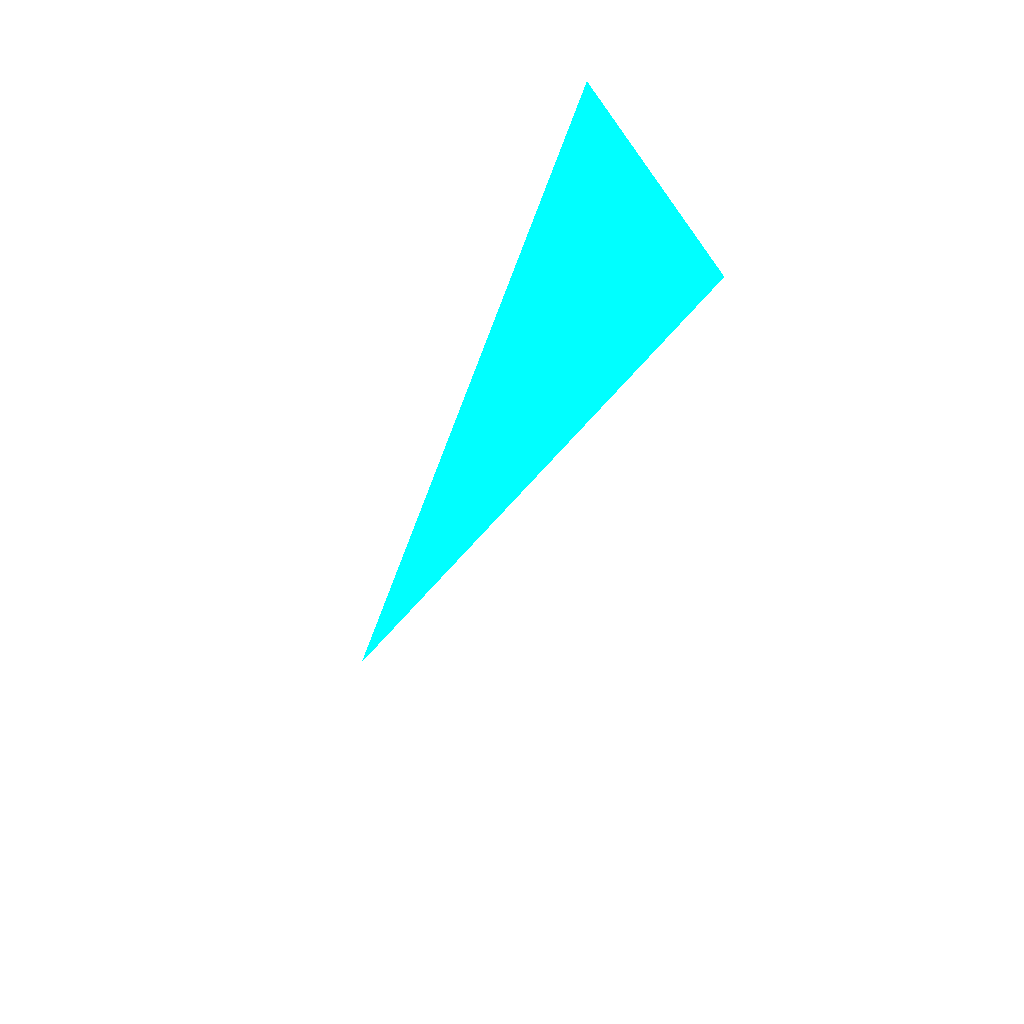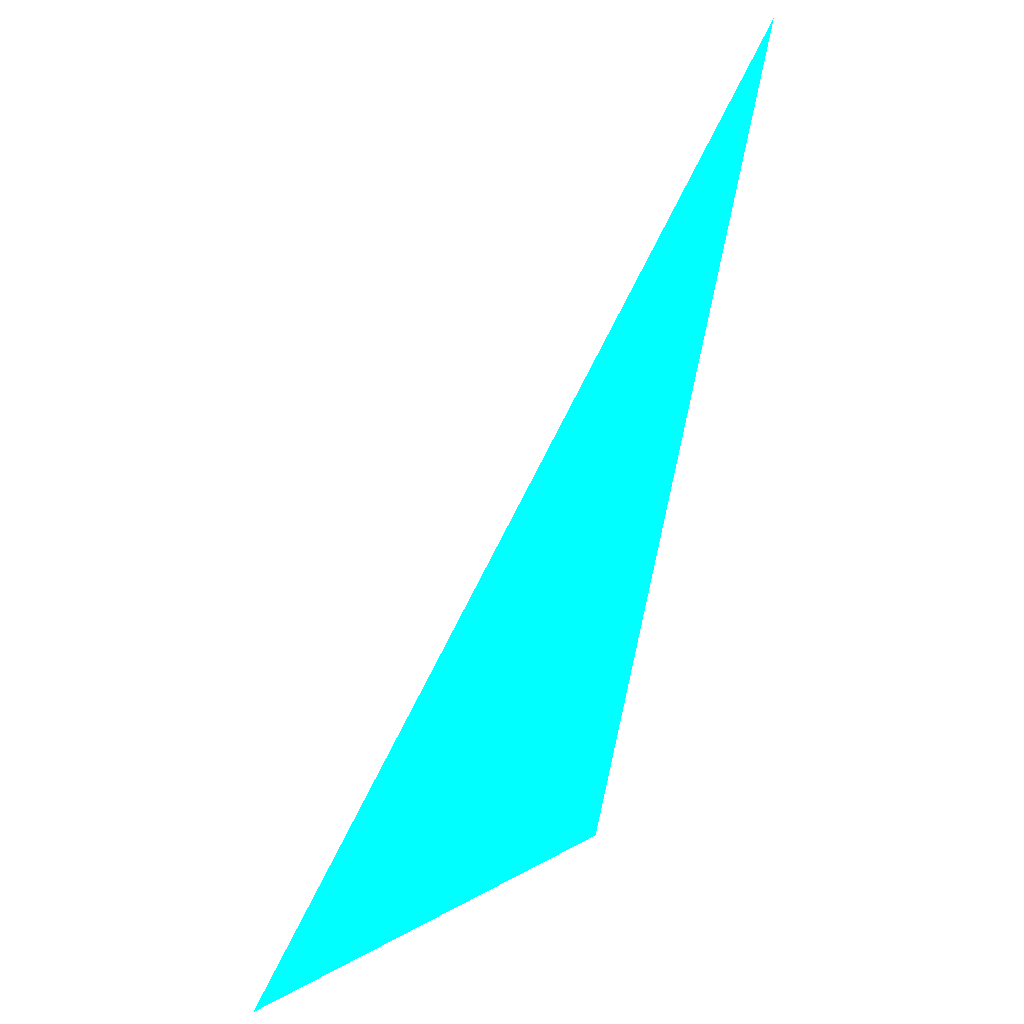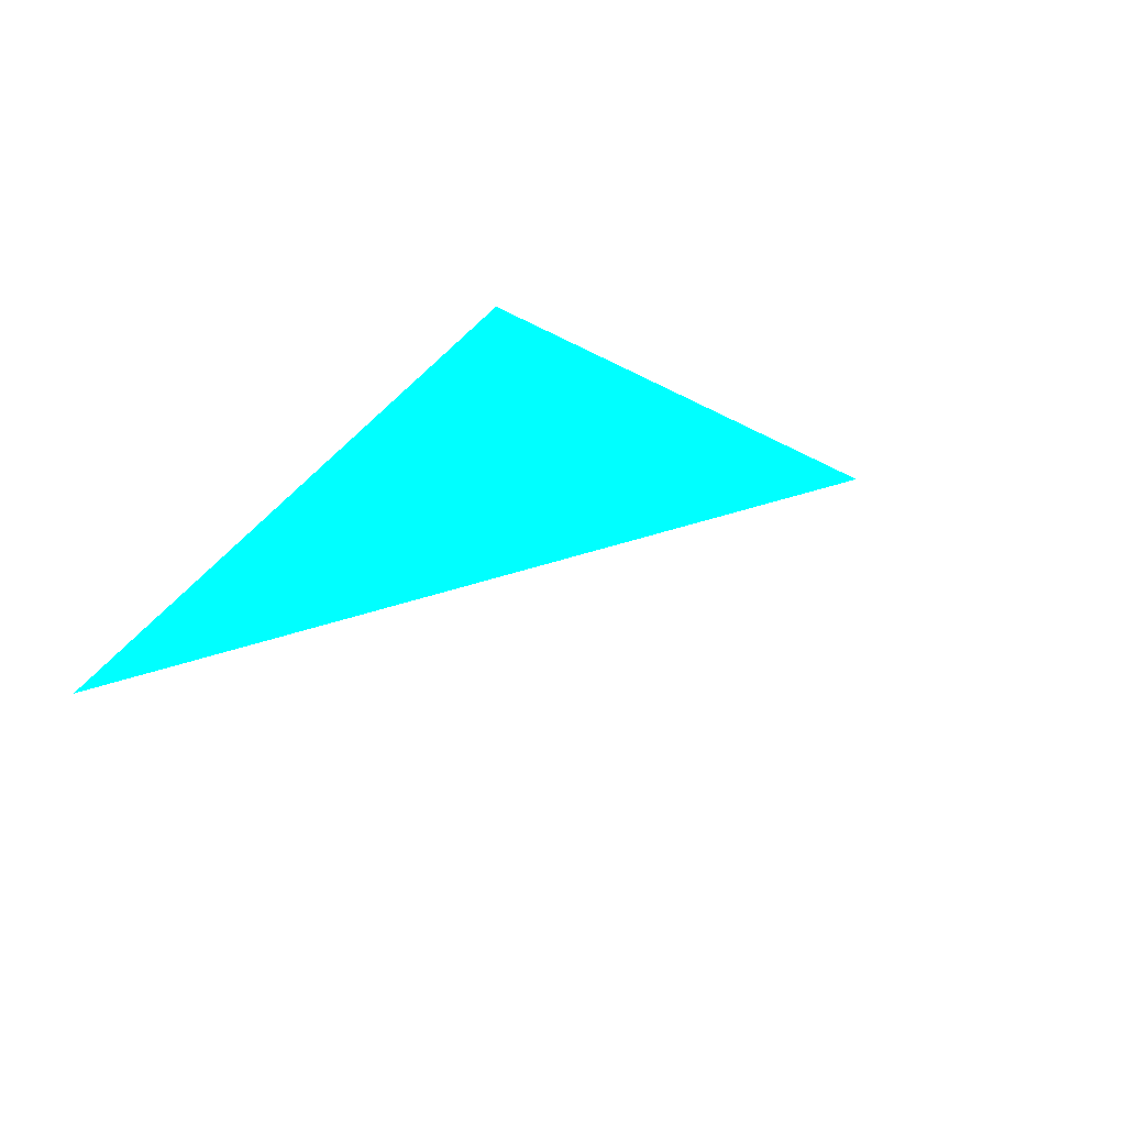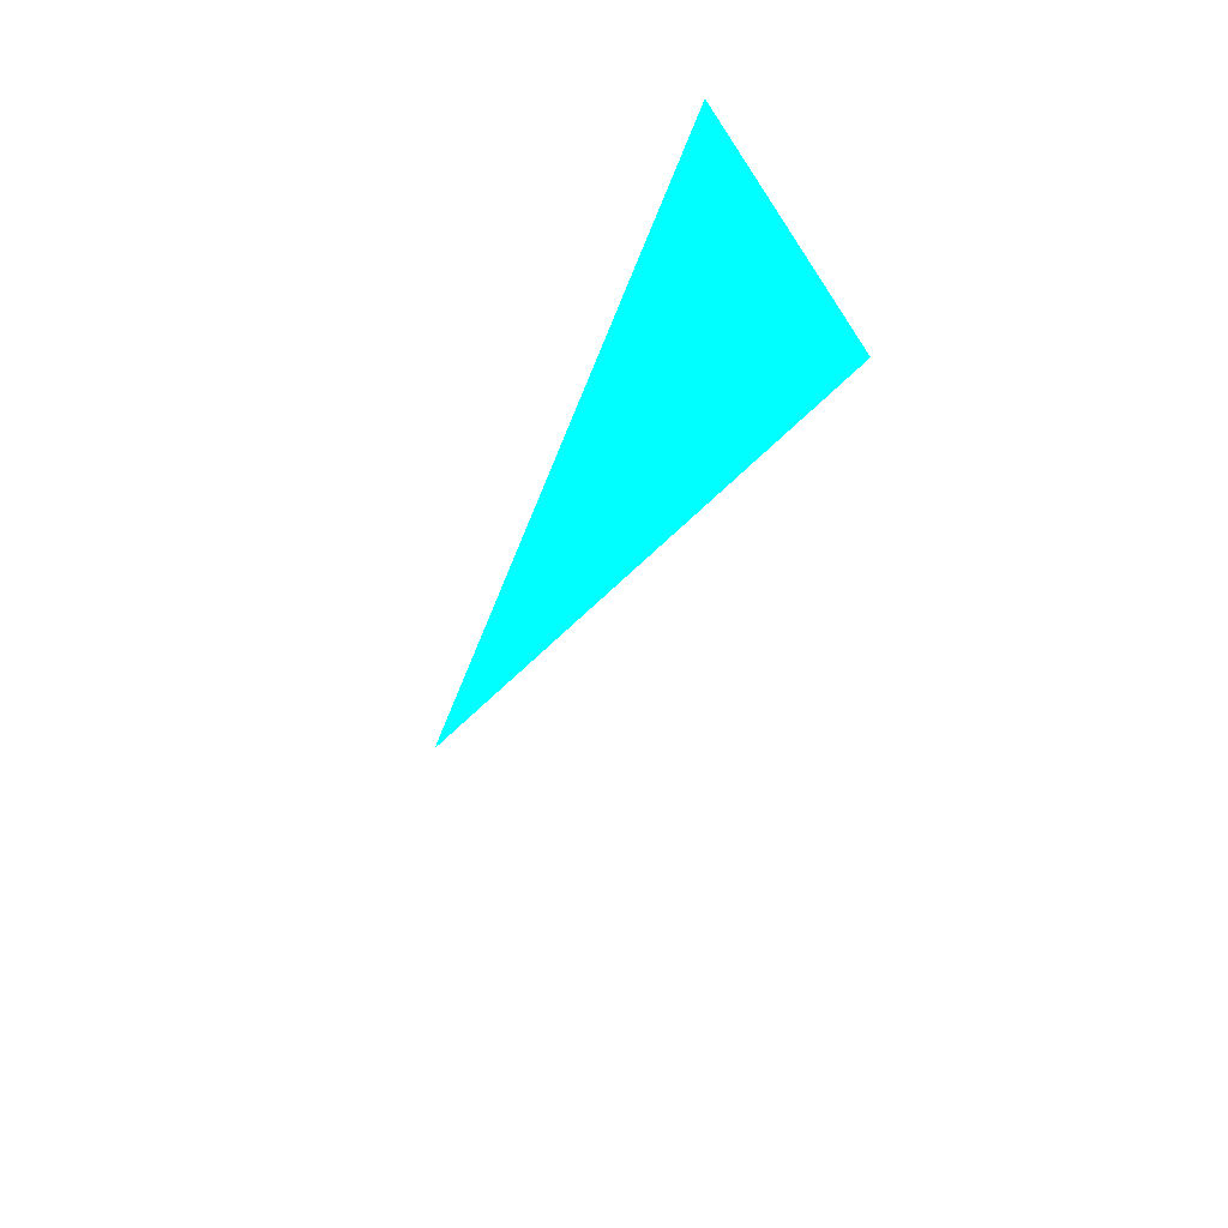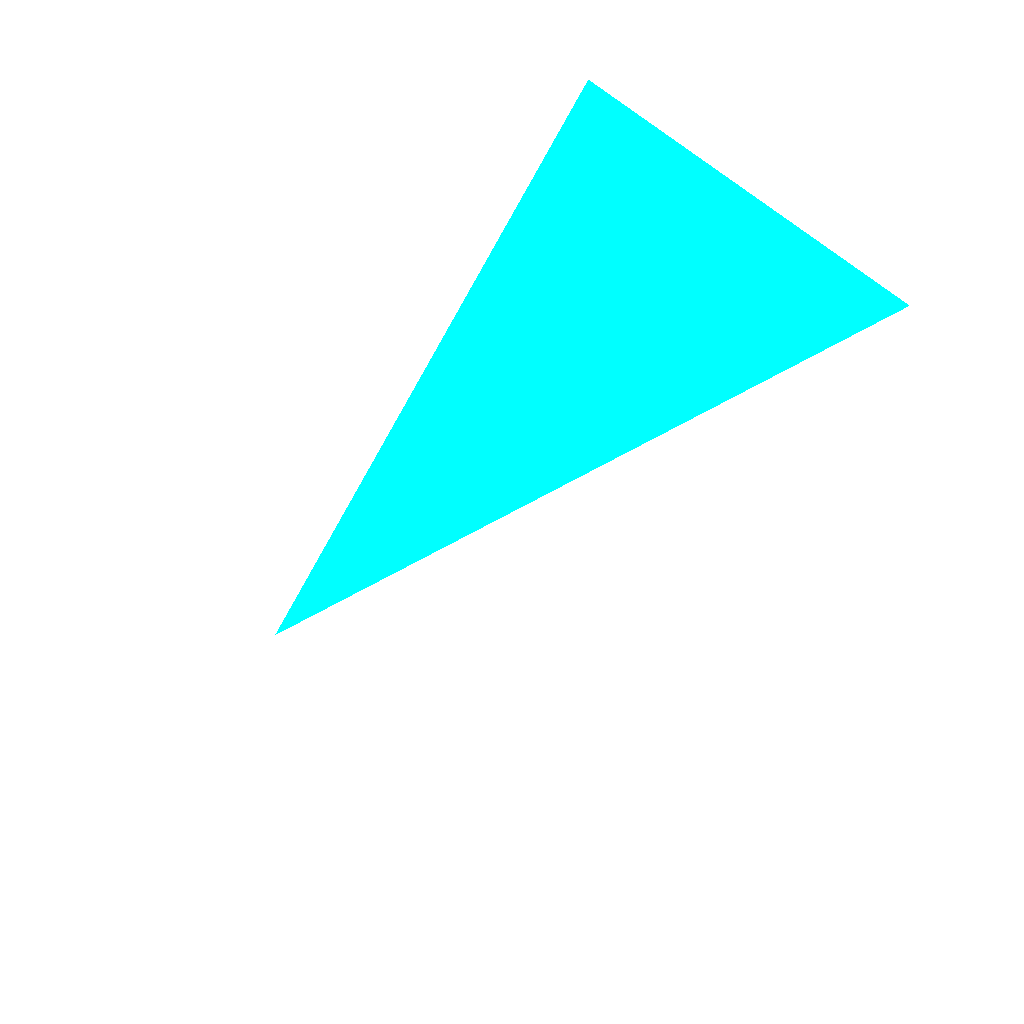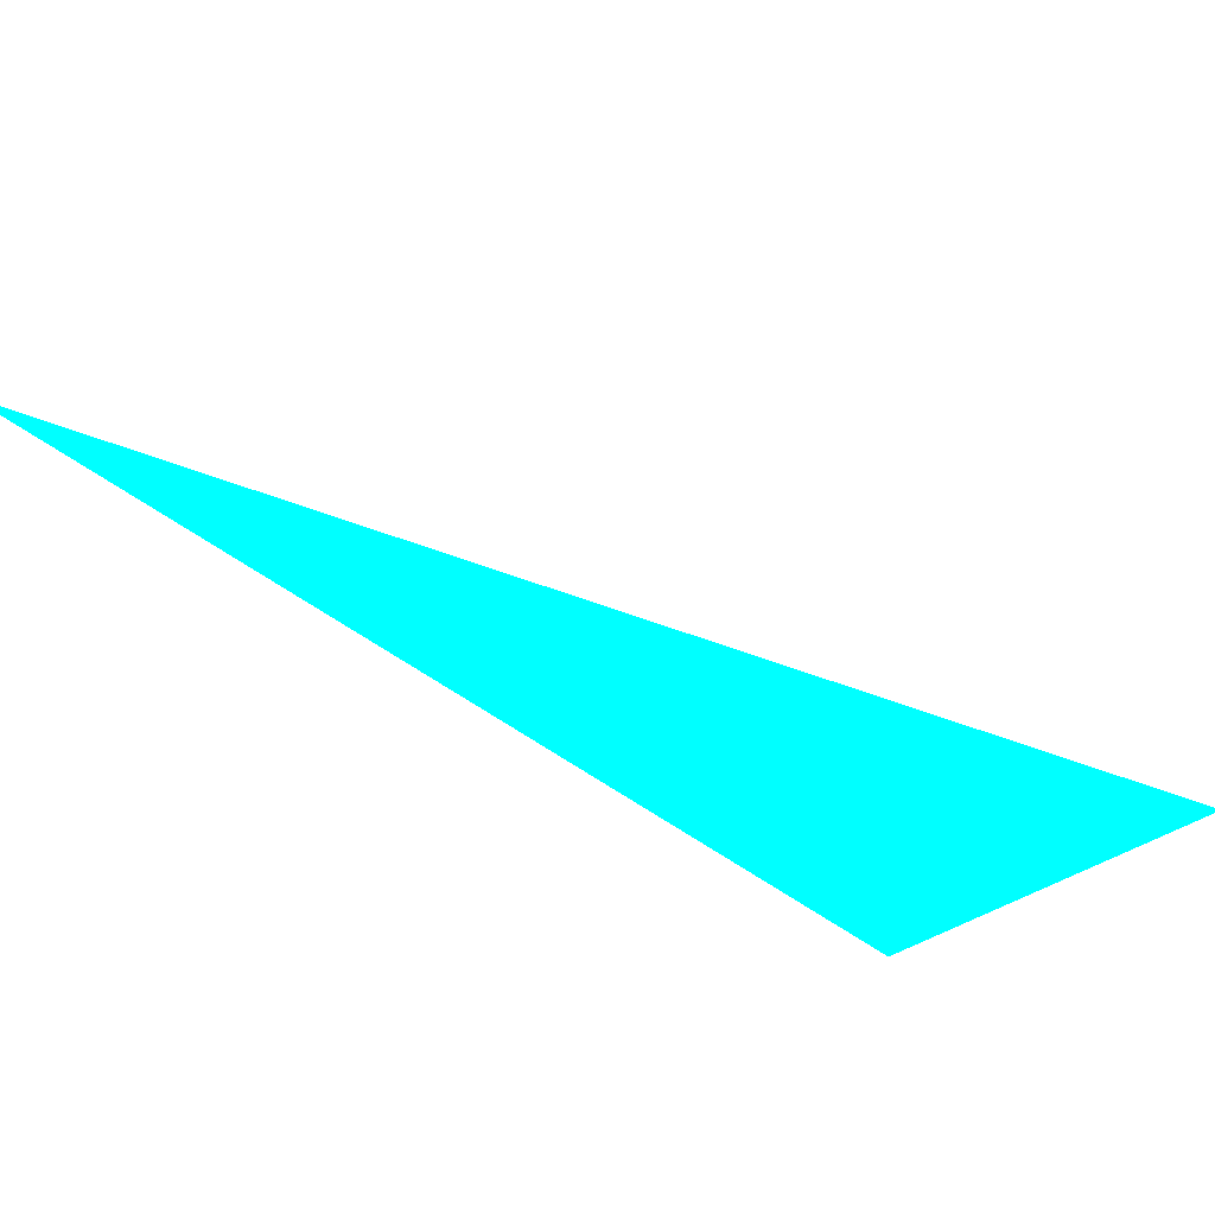
<metadata>
{"format":"obj","ext":"obj","renderer":"f3d","projection":"perspective","resolution":1024,"background":"white","views":[{"elev":28.7,"azim":49.2,"up":"+Z"},{"elev":-73.3,"azim":-164.1,"up":"+Y"},{"elev":-45.8,"azim":-60.3,"up":"+Z"},{"elev":32.9,"azim":48.7,"up":"+Z"},{"elev":36.6,"azim":29.7,"up":"+Z"},{"elev":66.4,"azim":-30.6,"up":"+Y"}]}
</metadata>
<code>
o geometry_0
v 6.125e+05 5.855e+06 648 0 1 1
v 6.125e+05 5.855e+06 664 0 1 1
v 6.125e+05 5.855e+06 664 0 1 1
f 1 3 2

</code>
